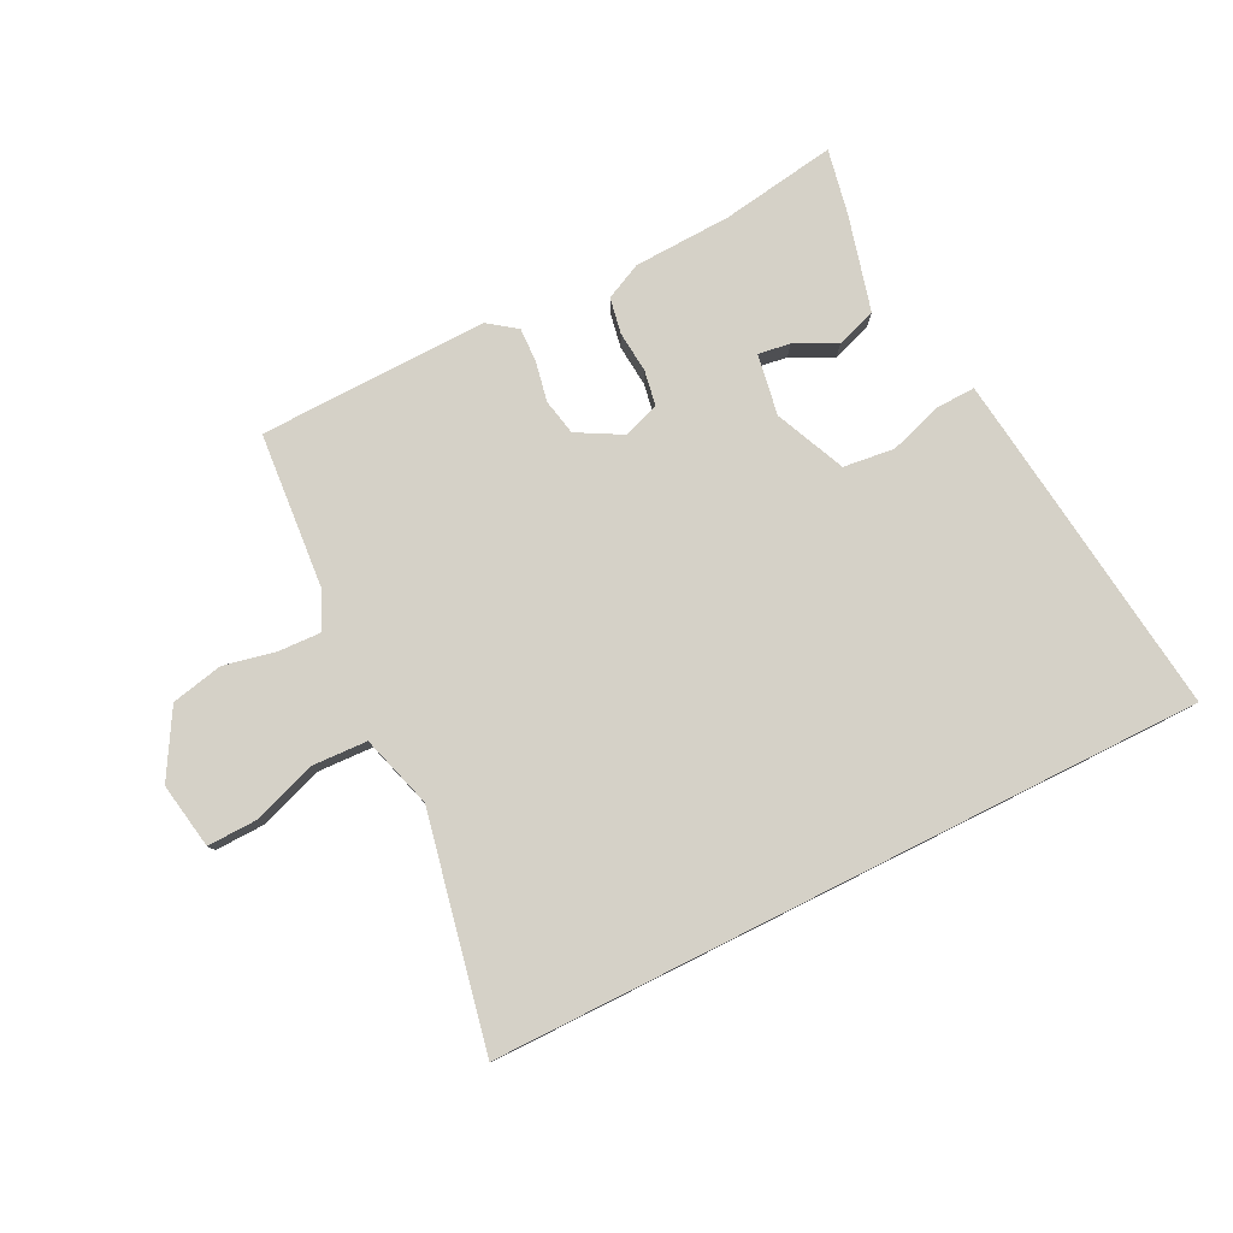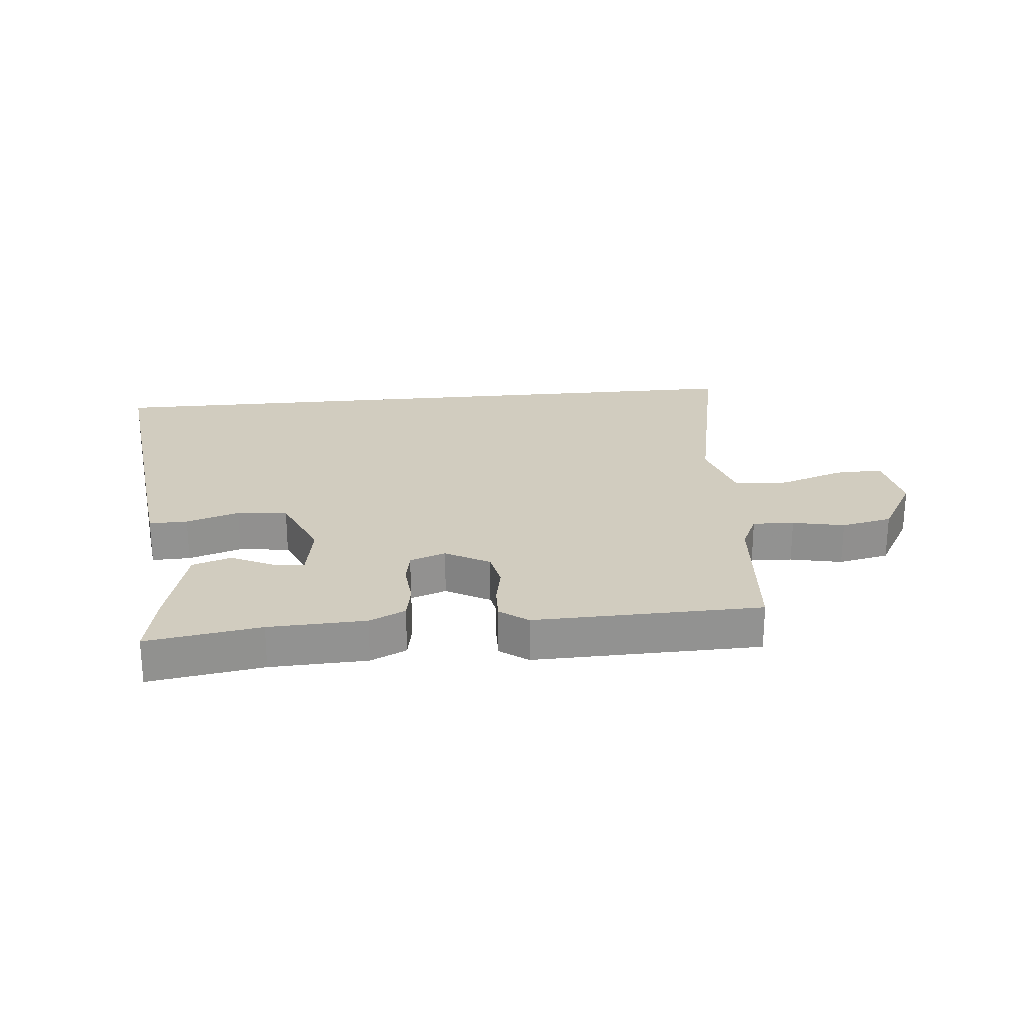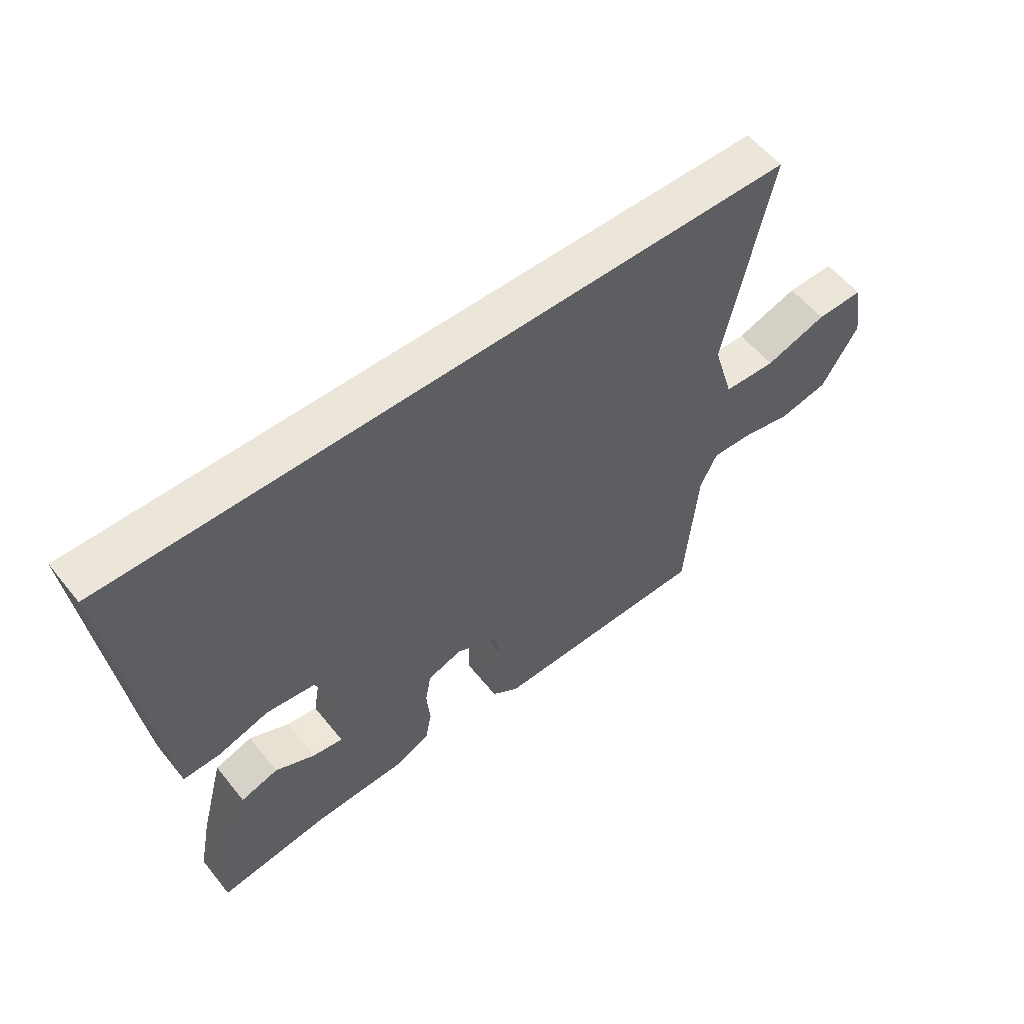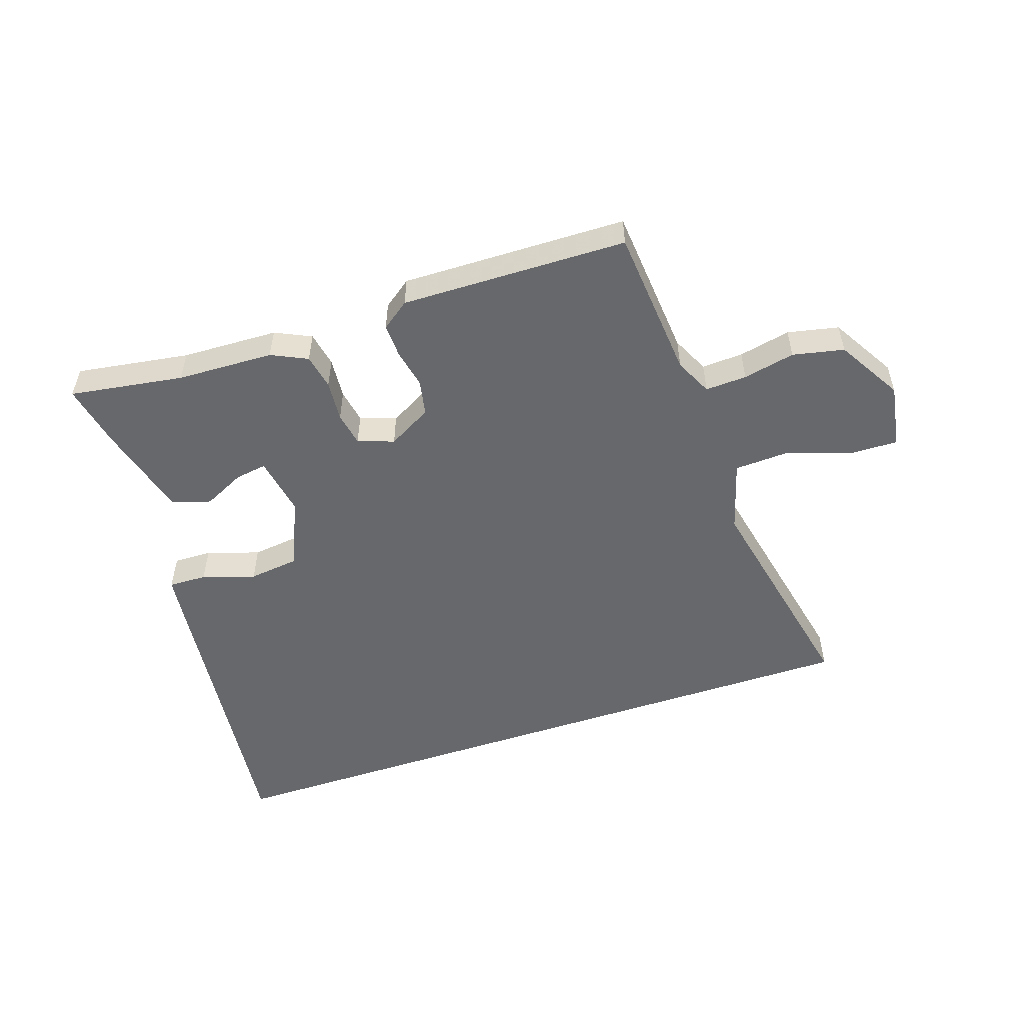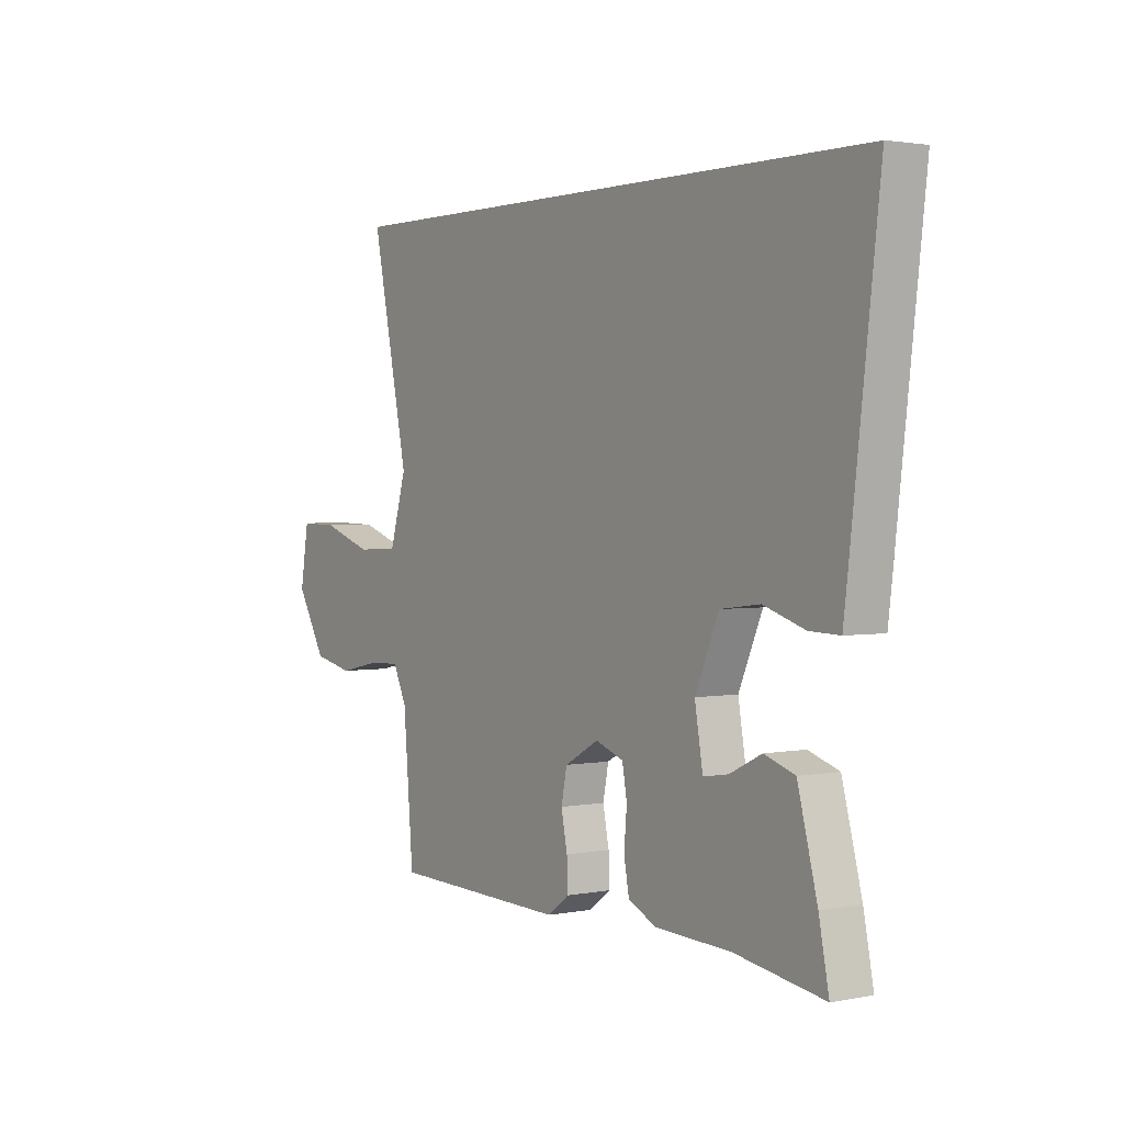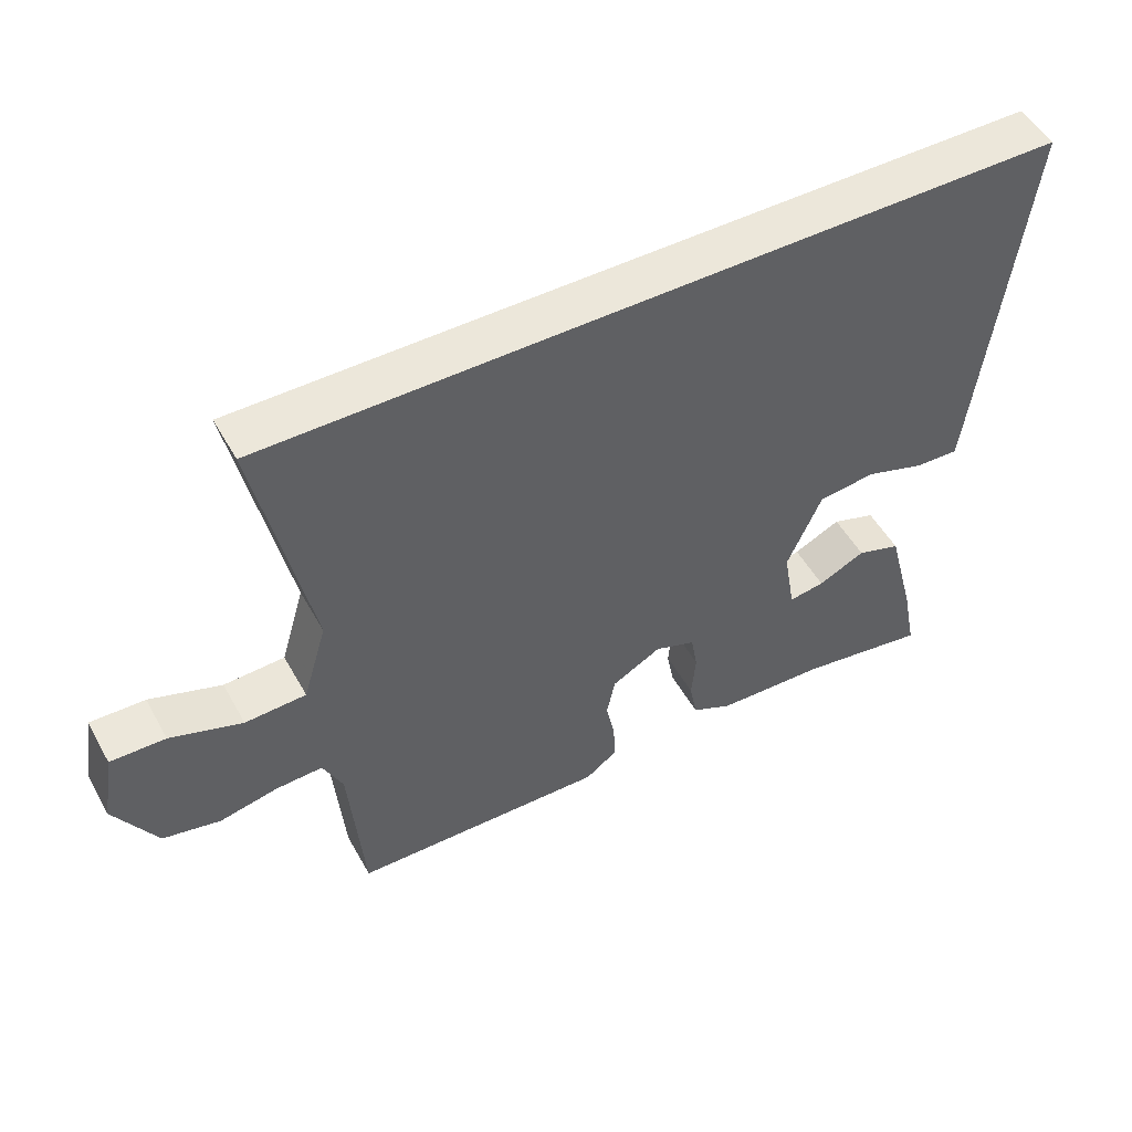
<metadata>
{"format":"obj","ext":"obj","renderer":"f3d","projection":"perspective","resolution":1024,"background":"white","views":[{"elev":79.2,"azim":-26.6,"up":"+Y"},{"elev":24.1,"azim":174.5,"up":"+Y"},{"elev":56.6,"azim":141.7,"up":"+Z"},{"elev":-52.5,"azim":-161.3,"up":"+Y"},{"elev":2.1,"azim":55.8,"up":"+Z"},{"elev":51.0,"azim":-28.5,"up":"+Z"}]}
</metadata>
<code>
v 0.601 0.07 0.5
v 0.544 0.07 0.021
v 0.533 0.07 -0.067
v 0.47 0.07 -0.065
v 0.383 0.07 -0.037
v 0.3 0.07 -0.047
v 0.25 0.07 -0.161
v 0.267 0.07 -0.26
v 0.319 0.07 -0.252
v 0.387 0.07 -0.219
v 0.451 0.07 -0.24
v 0.492 0.07 -0.396
v 0.513 0.07 -0.502
v 0.326 0.07 -0.473
v 0.167 0.07 -0.467
v 0.108 0.07 -0.439
v 0.097 0.07 -0.381
v 0.103 0.07 -0.313
v 0.093 0.07 -0.257
v 0.034 0.07 -0.236
v -0.038 0.07 -0.276
v -0.05 0.07 -0.335
v -0.037 0.07 -0.399
v -0.035 0.07 -0.455
v -0.081 0.07 -0.489
v -0.453 0.07 -0.481
v -0.474 0.07 -0.229
v -0.503 0.07 -0.168
v -0.571 0.07 -0.171
v -0.656 0.07 -0.189
v -0.74 0.07 -0.171
v -0.802 0.07 -0.065
v -0.784 0.07 0.042
v -0.704 0.07 0.04
v -0.599 0.07 0.004
v -0.51 0.07 0.008
v -0.475 0.07 0.126
v -0.553 0.07 0.5
v 0.601 0 0.5
v 0.544 0 0.021
v 0.533 0 -0.067
v 0.47 0 -0.065
v 0.383 0 -0.037
v 0.3 0 -0.047
v 0.25 0 -0.161
v 0.267 0 -0.26
v 0.319 0 -0.252
v 0.387 0 -0.219
v 0.451 0 -0.24
v 0.492 0 -0.396
v 0.513 0 -0.502
v 0.326 0 -0.473
v 0.167 0 -0.467
v 0.108 0 -0.439
v 0.097 0 -0.381
v 0.103 0 -0.313
v 0.093 0 -0.257
v 0.034 0 -0.236
v -0.038 0 -0.276
v -0.05 0 -0.335
v -0.037 0 -0.399
v -0.035 0 -0.455
v -0.081 0 -0.489
v -0.453 0 -0.481
v -0.474 0 -0.229
v -0.503 0 -0.168
v -0.571 0 -0.171
v -0.656 0 -0.189
v -0.74 0 -0.171
v -0.802 0 -0.065
v -0.784 0 0.042
v -0.704 0 0.04
v -0.599 0 0.004
v -0.51 0 0.008
v -0.475 0 0.126
v -0.553 0 0.5
f 37 38 1 2
f 36 37 2
f 35 36 2
f 32 33 34 35
f 29 30 31 32
f 28 29 32 35
f 24 25 26 27
f 22 23 24 27
f 21 22 27 28
f 20 21 28 35
f 15 16 17 18
f 14 15 18 19
f 13 14 19
f 12 13 19
f 9 10 11 12
f 8 9 12
f 8 12 19 20
f 2 3 4 5
f 2 5 6
f 35 2 6
f 7 8 20 35
f 6 7 35
f 40 39 76 75
f 40 75 74
f 40 74 73
f 73 72 71 70
f 70 69 68 67
f 73 70 67 66
f 65 64 63 62
f 65 62 61 60
f 66 65 60 59
f 73 66 59 58
f 56 55 54 53
f 57 56 53 52
f 57 52 51
f 57 51 50
f 50 49 48 47
f 50 47 46
f 58 57 50 46
f 43 42 41 40
f 44 43 40
f 44 40 73
f 73 58 46 45
f 73 45 44
f 1 39 40 2
f 2 40 41 3
f 3 41 42 4
f 4 42 43 5
f 5 43 44 6
f 6 44 45 7
f 7 45 46 8
f 8 46 47 9
f 9 47 48 10
f 10 48 49 11
f 11 49 50 12
f 12 50 51 13
f 13 51 52 14
f 14 52 53 15
f 15 53 54 16
f 16 54 55 17
f 17 55 56 18
f 18 56 57 19
f 19 57 58 20
f 20 58 59 21
f 21 59 60 22
f 22 60 61 23
f 23 61 62 24
f 24 62 63 25
f 25 63 64 26
f 26 64 65 27
f 27 65 66 28
f 28 66 67 29
f 29 67 68 30
f 30 68 69 31
f 31 69 70 32
f 32 70 71 33
f 33 71 72 34
f 34 72 73 35
f 35 73 74 36
f 36 74 75 37
f 37 75 76 38
f 38 76 39 1

</code>
